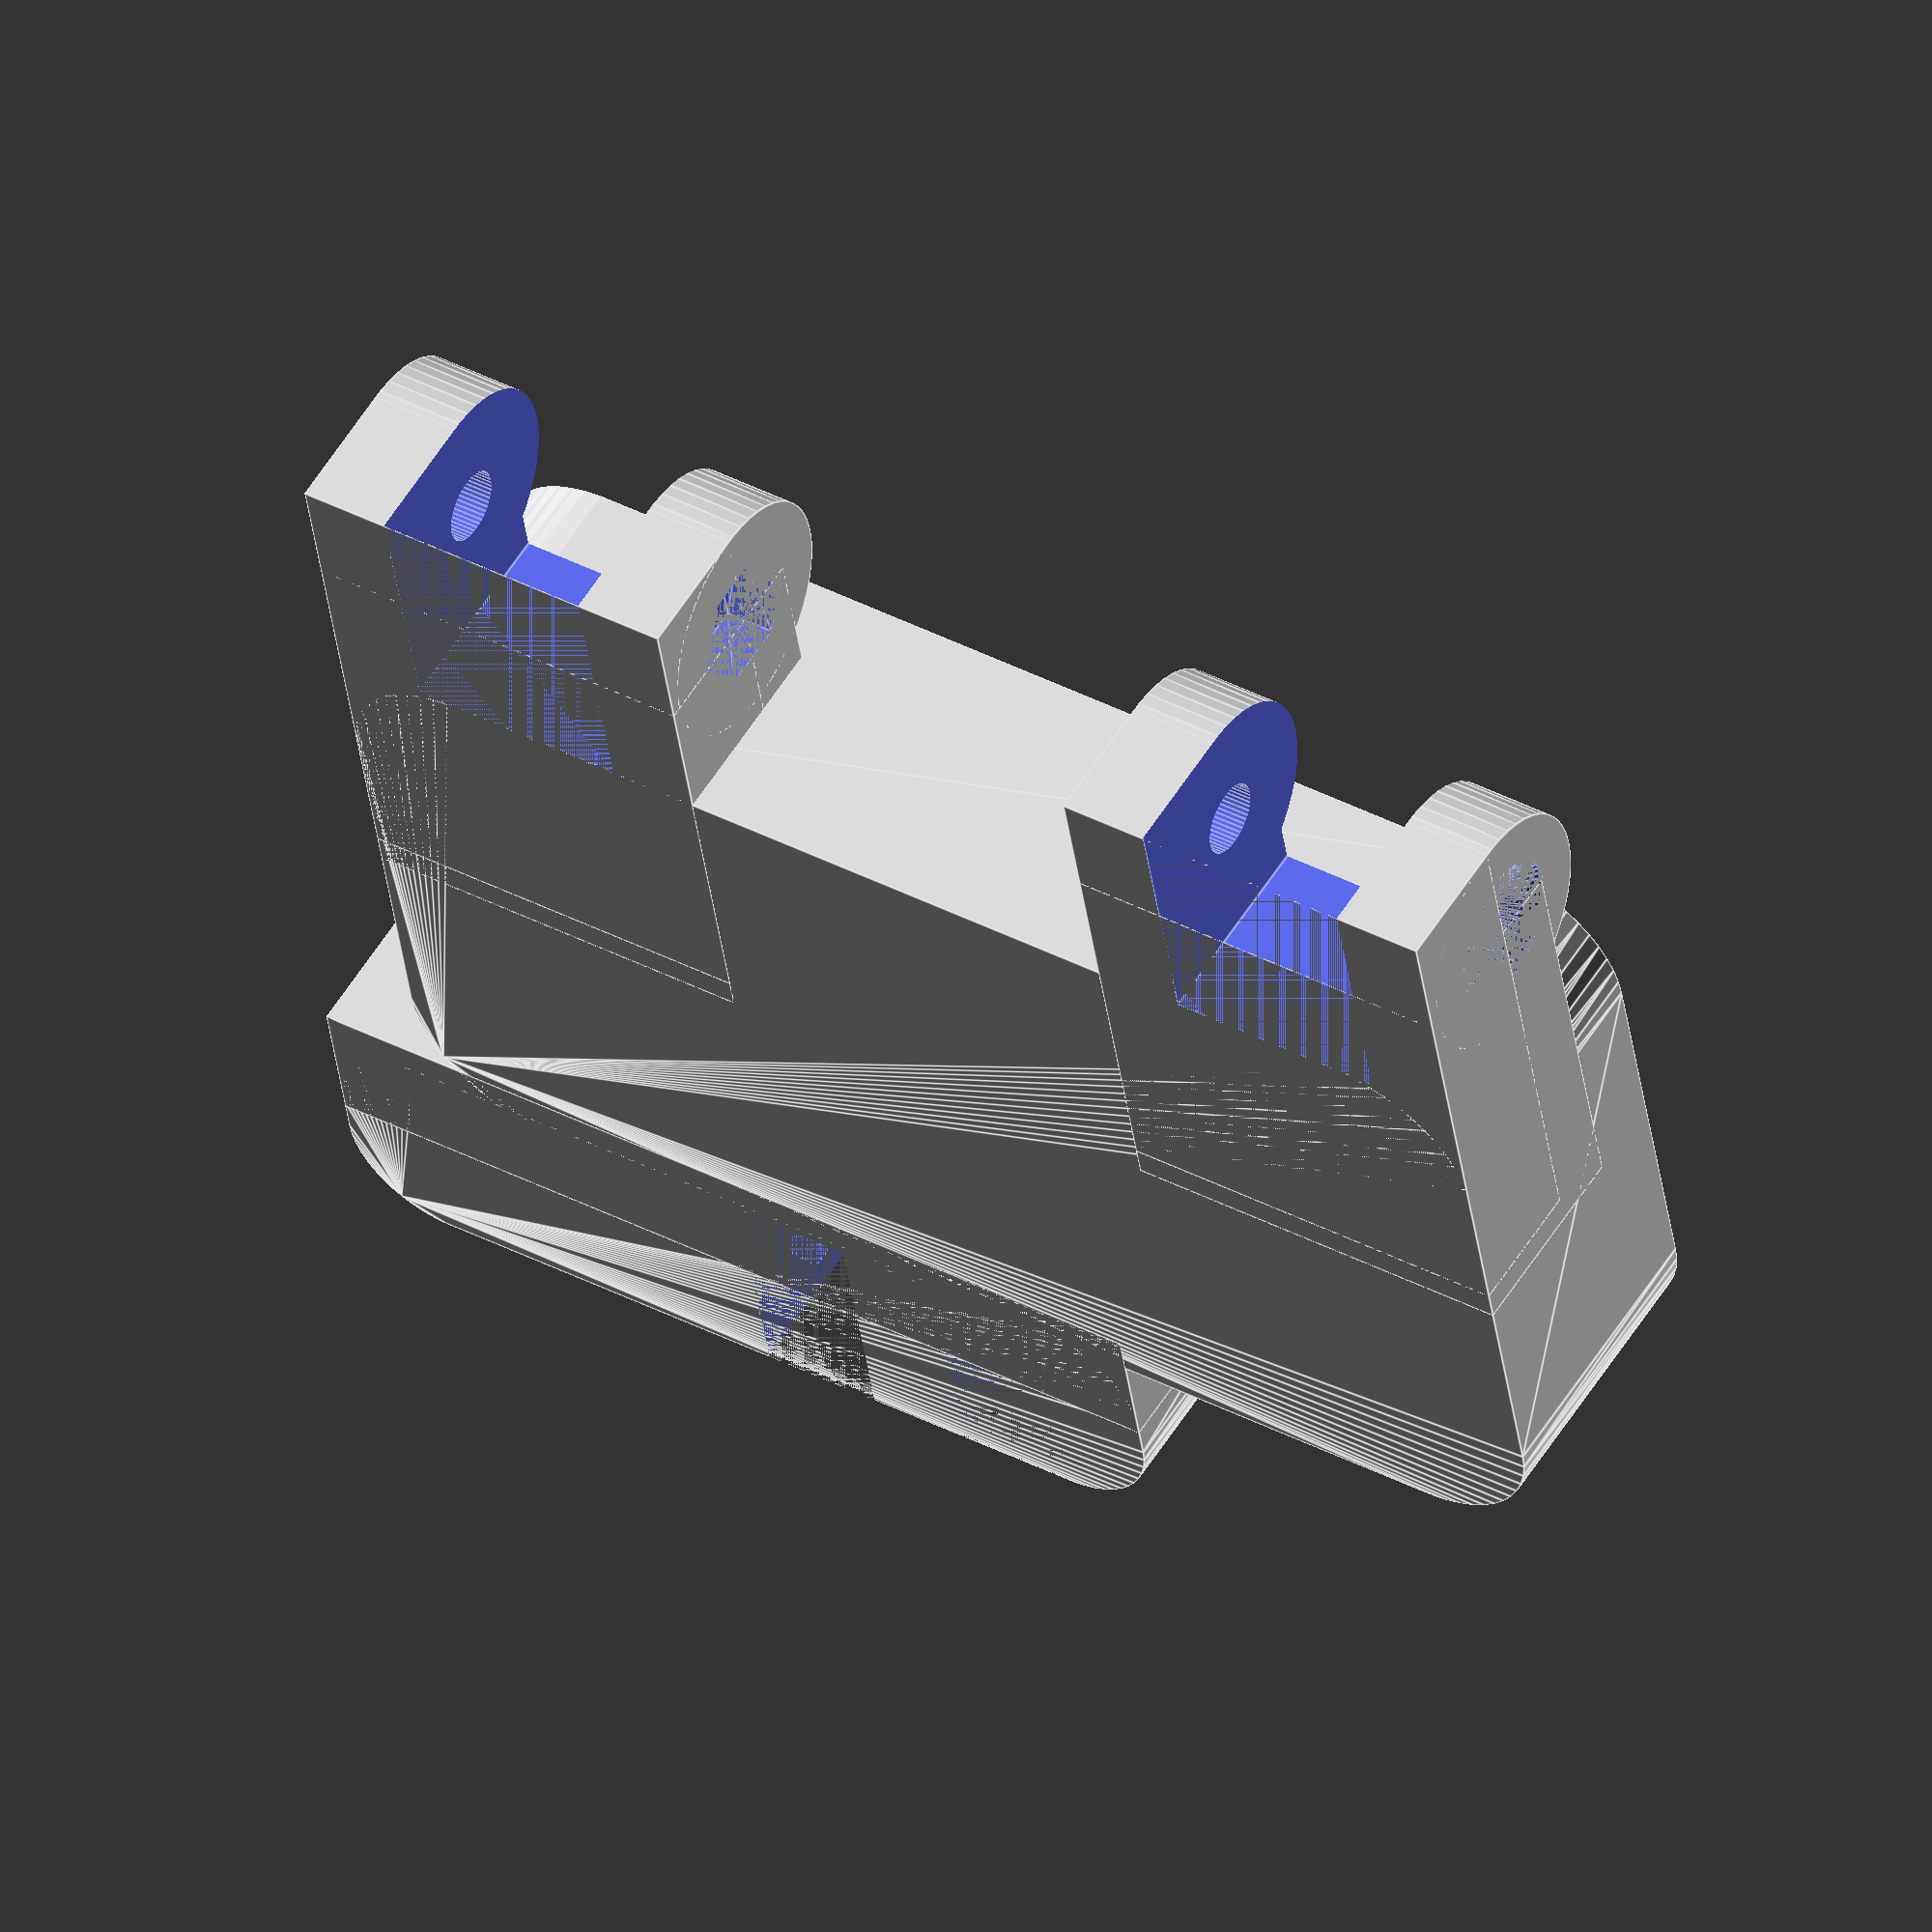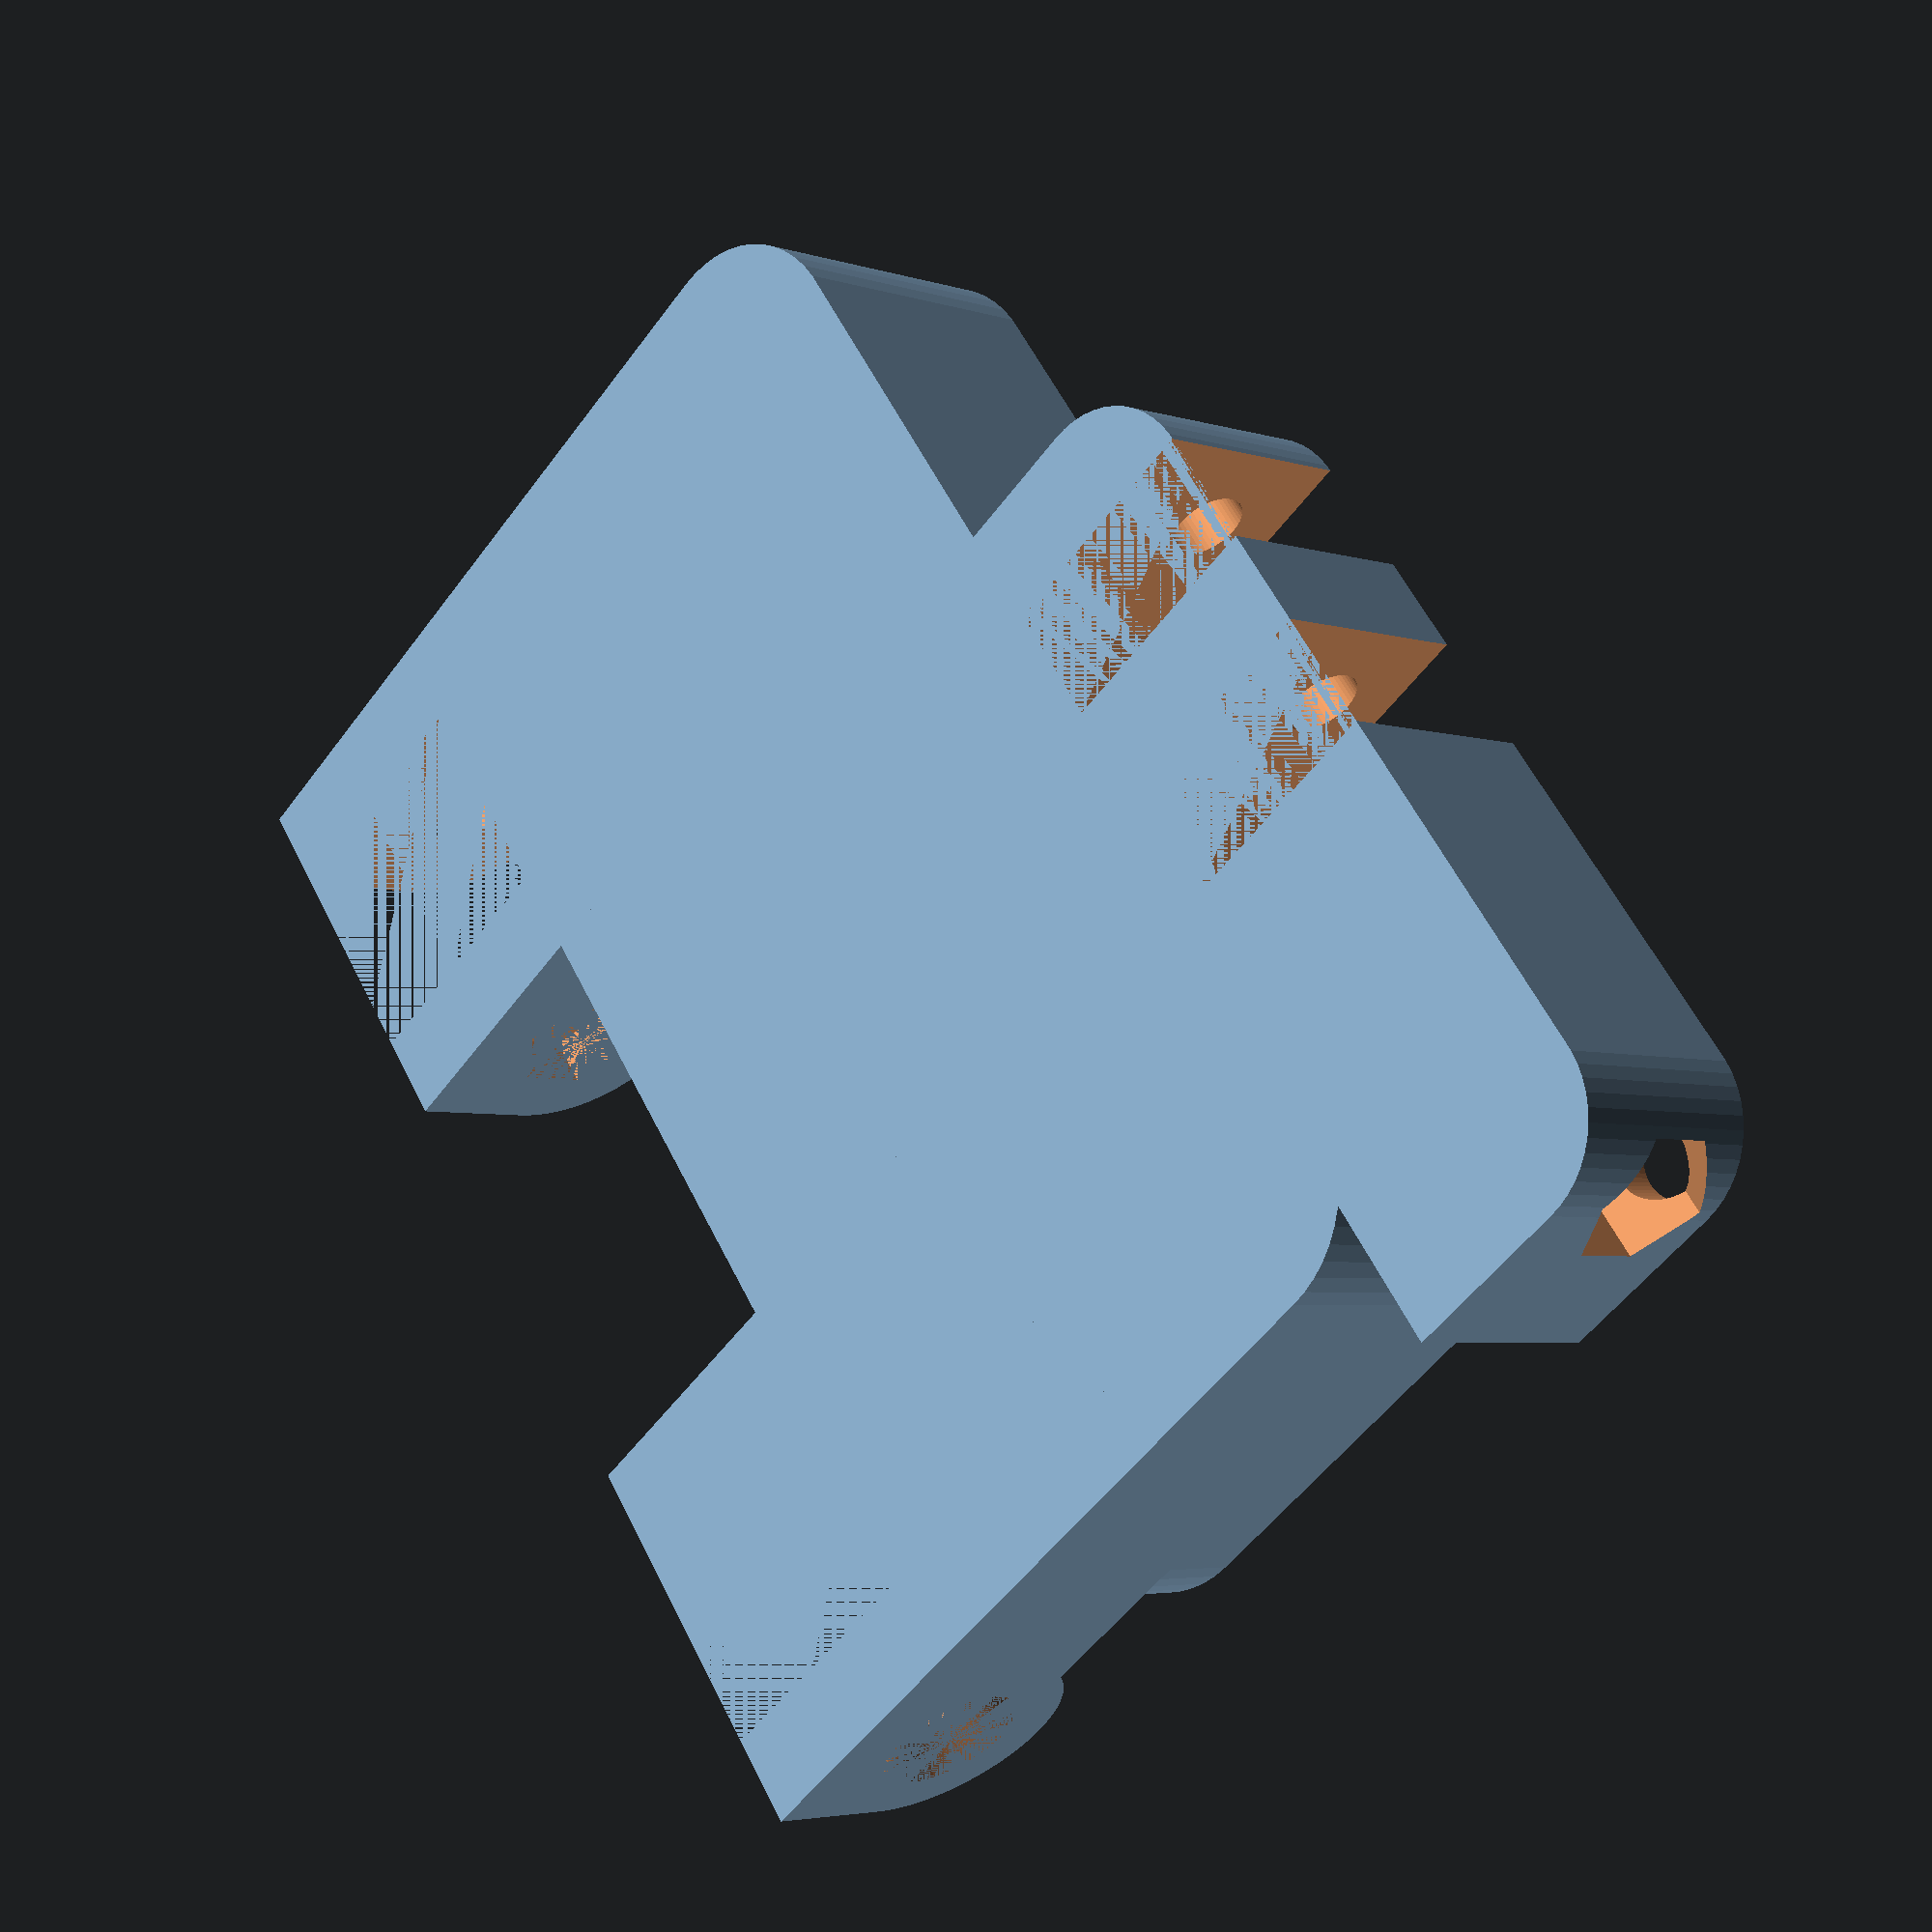
<openscad>
$fn = 50;


difference() {
	union() {
		hull() {
			translate(v = [-25.0000000000, 10.0000000000, 0]) {
				cylinder(h = 14, r = 6.5000000000);
			}
			translate(v = [25.0000000000, 10.0000000000, 0]) {
				cylinder(h = 14, r = 6.5000000000);
			}
			translate(v = [-25.0000000000, -10.0000000000, 0]) {
				cylinder(h = 14, r = 6.5000000000);
			}
			translate(v = [25.0000000000, -10.0000000000, 0]) {
				cylinder(h = 14, r = 6.5000000000);
			}
		}
		translate(v = [11.5000000000, 23.5000000000, 6.5000000000]) {
			rotate(a = [0, 90, 0]) {
				cylinder(h = 20, r = 6.0000000000);
			}
		}
		translate(v = [11.5000000000, 1.0000000000, 0.0000000000]) {
			cube(size = [20, 22.5000000000, 10]);
		}
		translate(v = [11.5000000000, 2.5000000000, 0.0000000000]) {
			cube(size = [20, 27, 6.5000000000]);
		}
		translate(v = [-31.5000000000, 23.5000000000, 6.5000000000]) {
			rotate(a = [0, 90, 0]) {
				cylinder(h = 20, r = 6.0000000000);
			}
		}
		translate(v = [-31.5000000000, 1.0000000000, 0.0000000000]) {
			cube(size = [20, 22.5000000000, 10]);
		}
		translate(v = [-31.5000000000, 2.5000000000, 0.0000000000]) {
			cube(size = [20, 27, 6.5000000000]);
		}
		translate(v = [14.5000000000, -22.0000000000, 0.0000000000]) {
			hull() {
				translate(v = [-17.5000000000, 1.0000000000, 0]) {
					cylinder(h = 11, r = 5);
				}
				translate(v = [17.5000000000, 1.0000000000, 0]) {
					cylinder(h = 11, r = 5);
				}
				translate(v = [-17.5000000000, -1.0000000000, 0]) {
					cylinder(h = 11, r = 5);
				}
				translate(v = [17.5000000000, -1.0000000000, 0]) {
					cylinder(h = 11, r = 5);
				}
			}
		}
		translate(v = [-8.0000000000, -21.5000000000, 0.0000000000]) {
			cube(size = [45, 7, 11]);
		}
	}
	union() {
		translate(v = [31.5000000000, 23.5000000000, 6.5000000000]) {
			rotate(a = [0, 90, 0]) {
				difference() {
					union() {
						translate(v = [0, 0, -20.0000000000]) {
							rotate(a = [0, 0, 0]) {
								difference() {
									union() {
										linear_extrude(height = 2.5000000000) {
											polygon(points = [[3.4620000000, 0.0000000000], [1.7310000000, 2.9981799479], [-1.7310000000, 2.9981799479], [-3.4620000000, 0.0000000000], [-1.7310000000, -2.9981799479], [1.7310000000, -2.9981799479]]);
										}
									}
									union();
								}
							}
						}
						translate(v = [0, 0, -20.0000000000]) {
							rotate(a = [0, 0, 0]) {
								difference() {
									union() {
										linear_extrude(height = 2.5000000000) {
											polygon(points = [[3.4620000000, 0.0000000000], [1.7310000000, 2.9981799479], [-1.7310000000, 2.9981799479], [-3.4620000000, 0.0000000000], [-1.7310000000, -2.9981799479], [1.7310000000, -2.9981799479]]);
										}
									}
									union();
								}
							}
						}
						translate(v = [0, 0, -20.0000000000]) {
							rotate(a = [0, 0, 0]) {
								difference() {
									union() {
										linear_extrude(height = 2.5000000000) {
											polygon(points = [[3.4620000000, 0.0000000000], [1.7310000000, 2.9981799479], [-1.7310000000, 2.9981799479], [-3.4620000000, 0.0000000000], [-1.7310000000, -2.9981799479], [1.7310000000, -2.9981799479]]);
										}
									}
									union();
								}
							}
						}
						translate(v = [0, 0, -20.0000000000]) {
							cylinder(h = 20, r = 1.5000000000);
						}
						translate(v = [0, 0, -1.9000000000]) {
							cylinder(h = 1.9000000000, r1 = 1.8000000000, r2 = 3.6000000000);
						}
						translate(v = [0, 0, -20.0000000000]) {
							cylinder(h = 20, r = 1.8000000000);
						}
						translate(v = [0, 0, -20.0000000000]) {
							cylinder(h = 20, r = 1.5000000000);
						}
					}
					union();
				}
			}
		}
		translate(v = [-31.5000000000, 23.5000000000, 6.5000000000]) {
			rotate(a = [0, 270, 0]) {
				difference() {
					union() {
						translate(v = [0, 0, -20.0000000000]) {
							rotate(a = [0, 0, 0]) {
								difference() {
									union() {
										linear_extrude(height = 2.5000000000) {
											polygon(points = [[3.4620000000, 0.0000000000], [1.7310000000, 2.9981799479], [-1.7310000000, 2.9981799479], [-3.4620000000, 0.0000000000], [-1.7310000000, -2.9981799479], [1.7310000000, -2.9981799479]]);
										}
									}
									union();
								}
							}
						}
						translate(v = [0, 0, -20.0000000000]) {
							rotate(a = [0, 0, 0]) {
								difference() {
									union() {
										linear_extrude(height = 2.5000000000) {
											polygon(points = [[3.4620000000, 0.0000000000], [1.7310000000, 2.9981799479], [-1.7310000000, 2.9981799479], [-3.4620000000, 0.0000000000], [-1.7310000000, -2.9981799479], [1.7310000000, -2.9981799479]]);
										}
									}
									union();
								}
							}
						}
						translate(v = [0, 0, -20.0000000000]) {
							rotate(a = [0, 0, 0]) {
								difference() {
									union() {
										linear_extrude(height = 2.5000000000) {
											polygon(points = [[3.4620000000, 0.0000000000], [1.7310000000, 2.9981799479], [-1.7310000000, 2.9981799479], [-3.4620000000, 0.0000000000], [-1.7310000000, -2.9981799479], [1.7310000000, -2.9981799479]]);
										}
									}
									union();
								}
							}
						}
						translate(v = [0, 0, -20.0000000000]) {
							cylinder(h = 20, r = 1.5000000000);
						}
						translate(v = [0, 0, -1.9000000000]) {
							cylinder(h = 1.9000000000, r1 = 1.8000000000, r2 = 3.6000000000);
						}
						translate(v = [0, 0, -20.0000000000]) {
							cylinder(h = 20, r = 1.8000000000);
						}
						translate(v = [0, 0, -20.0000000000]) {
							cylinder(h = 20, r = 1.5000000000);
						}
					}
					union();
				}
			}
		}
		translate(v = [14.0000000000, -23.5000000000, 6.5000000000]) {
			rotate(a = [0, 90, 0]) {
				difference() {
					union() {
						linear_extrude(height = 25) {
							polygon(points = [[3.4620000000, 0.0000000000], [1.7310000000, 2.9981799479], [-1.7310000000, 2.9981799479], [-3.4620000000, 0.0000000000], [-1.7310000000, -2.9981799479], [1.7310000000, -2.9981799479]]);
						}
					}
					union();
				}
			}
		}
		translate(v = [0, 0, 2]) {
			hull() {
				translate(v = [-25.0000000000, 10.0000000000, 0]) {
					cylinder(h = 12, r = 5.5000000000);
				}
				translate(v = [25.0000000000, 10.0000000000, 0]) {
					cylinder(h = 12, r = 5.5000000000);
				}
				translate(v = [-25.0000000000, -10.0000000000, 0]) {
					cylinder(h = 12, r = 5.5000000000);
				}
				translate(v = [25.0000000000, -10.0000000000, 0]) {
					cylinder(h = 12, r = 5.5000000000);
				}
			}
		}
		translate(v = [16.0000000000, 16.5000000000, 0.0000000000]) {
			cube(size = [11, 17, 14]);
		}
		translate(v = [-27.0000000000, 16.5000000000, 0.0000000000]) {
			cube(size = [11, 17, 14]);
		}
		translate(v = [-3.0000000000, -33.5000000000, 0.0000000000]) {
			cube(size = [6, 17, 14]);
		}
		translate(v = [8.0000000000, -33.5000000000, 0.0000000000]) {
			cube(size = [6, 17, 14]);
		}
		translate(v = [-8.0000000000, -23.5000000000, 6.5000000000]) {
			rotate(a = [0, 90, 0]) {
				cylinder(h = 45, r = 1.8000000000);
			}
		}
		translate(v = [24.0000000000, -23.5000000000, 6.5000000000]) {
			cylinder(h = 5, r = 1.8000000000);
		}
		translate(v = [29.0000000000, -23.5000000000, 6.5000000000]) {
			cylinder(h = 5, r = 1.8000000000);
		}
		translate(v = [34.0000000000, -23.5000000000, 6.5000000000]) {
			cylinder(h = 5, r = 1.8000000000);
		}
	}
}
</openscad>
<views>
elev=303.5 azim=8.7 roll=211.5 proj=o view=edges
elev=4.3 azim=127.5 roll=223.6 proj=p view=solid
</views>
